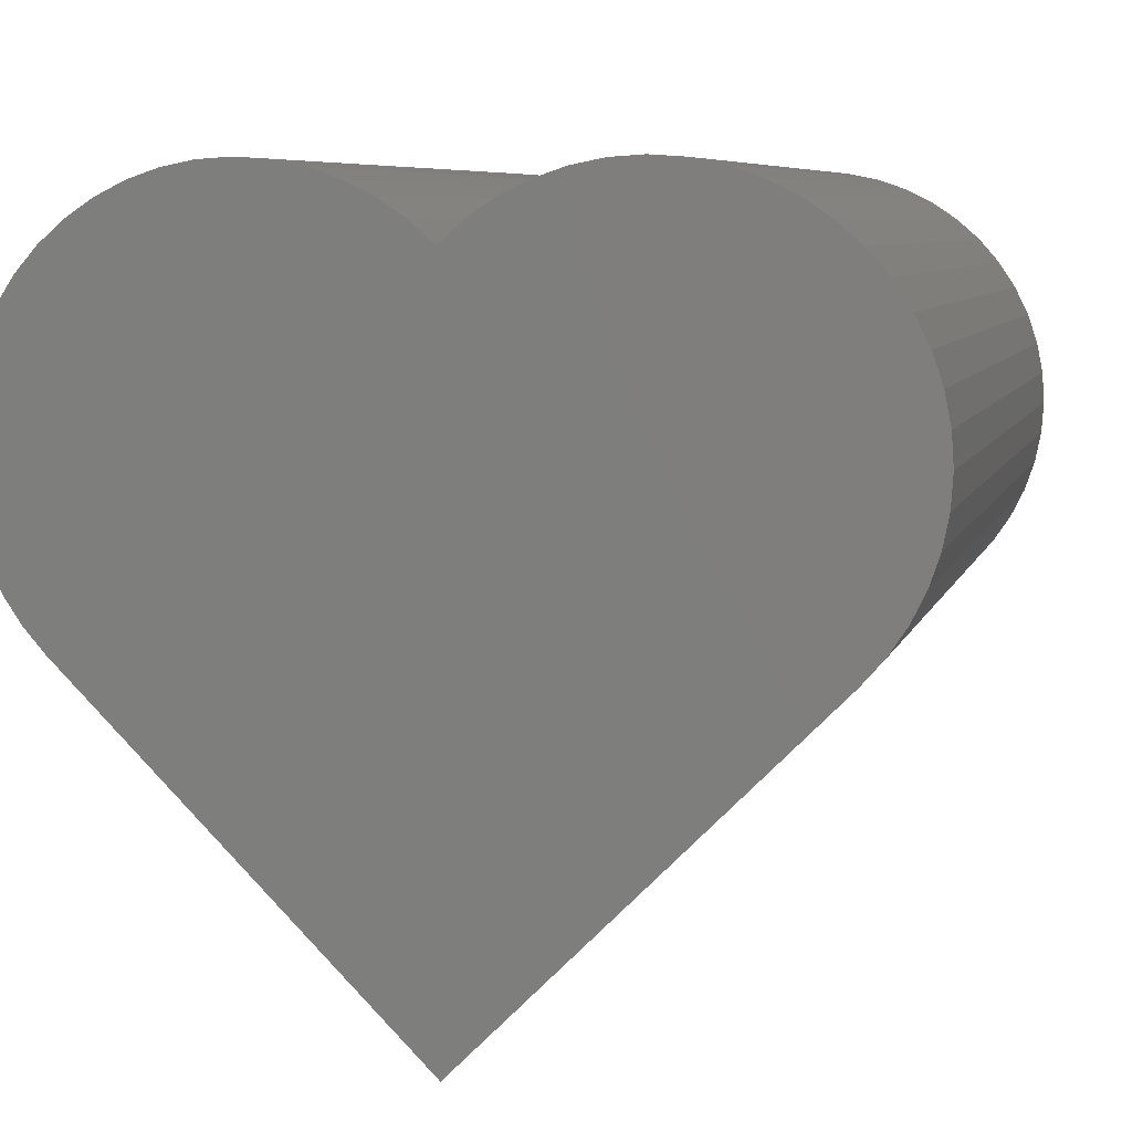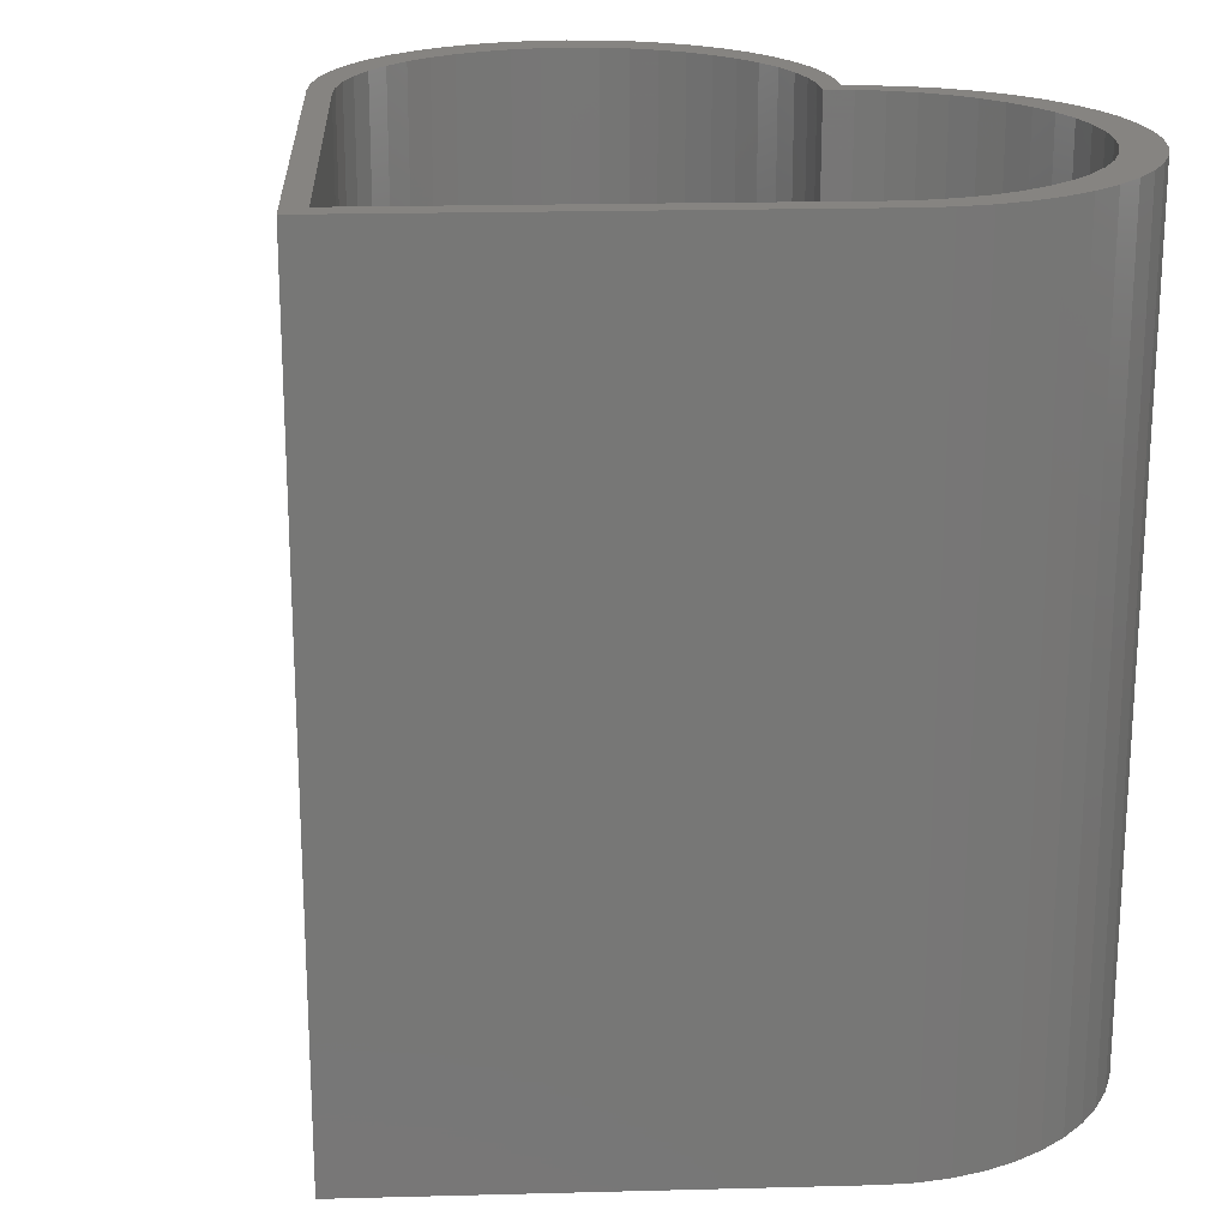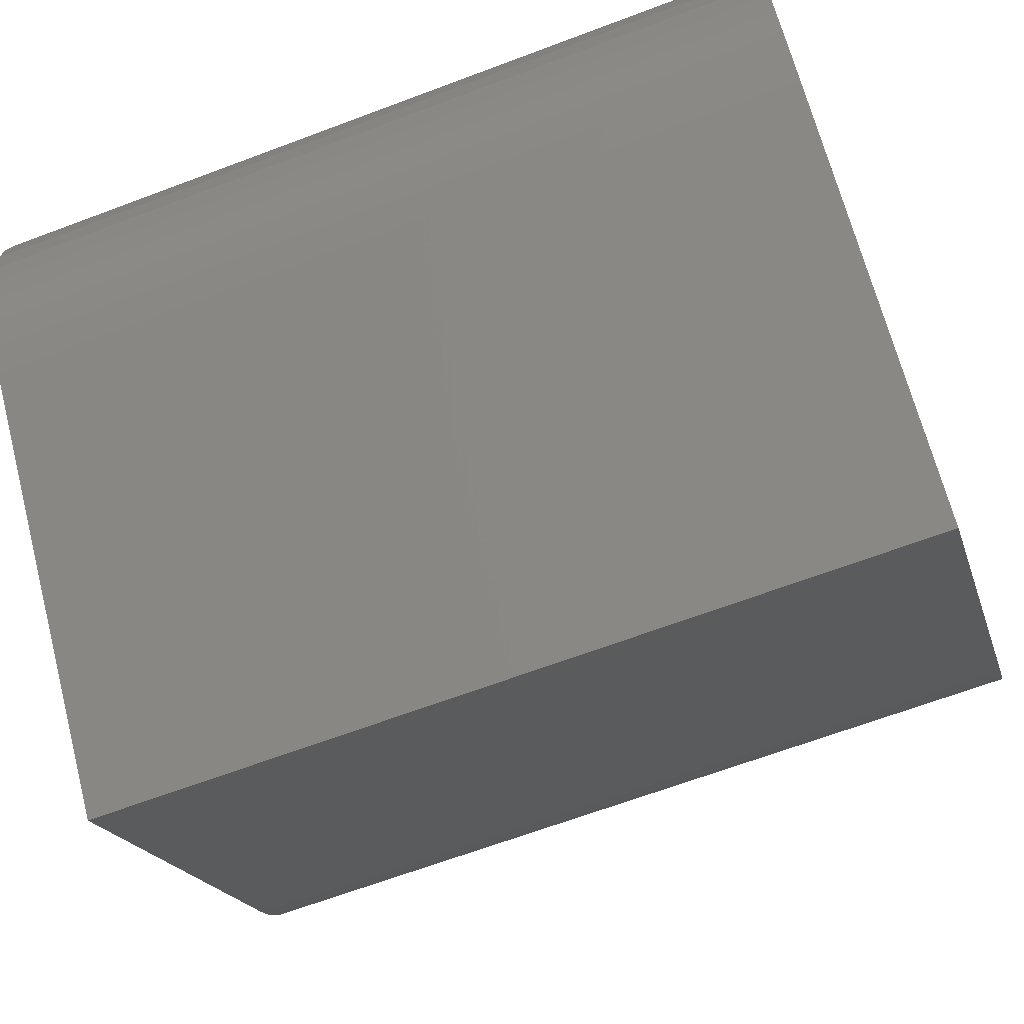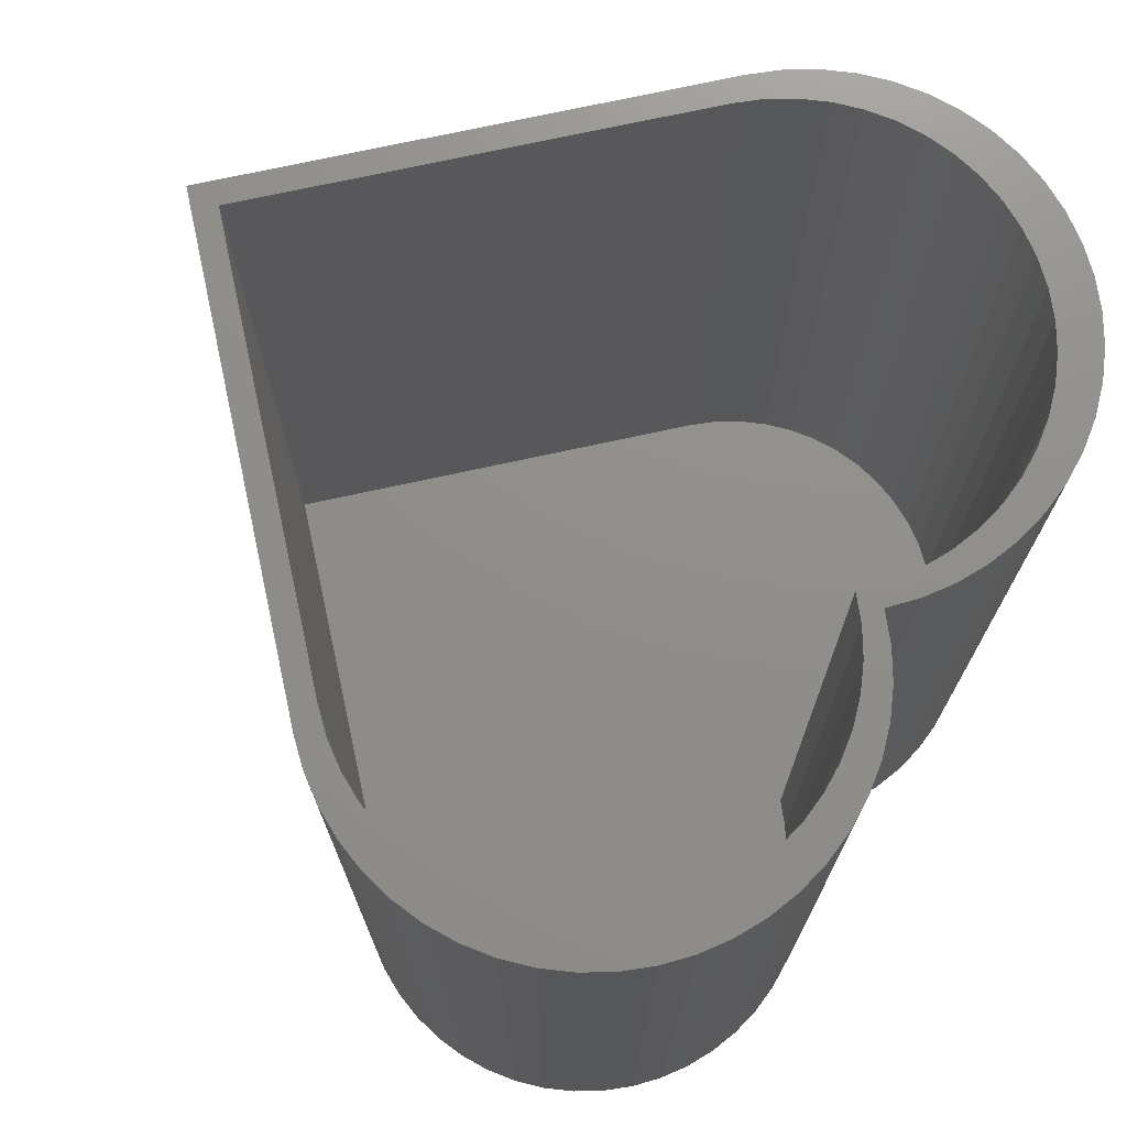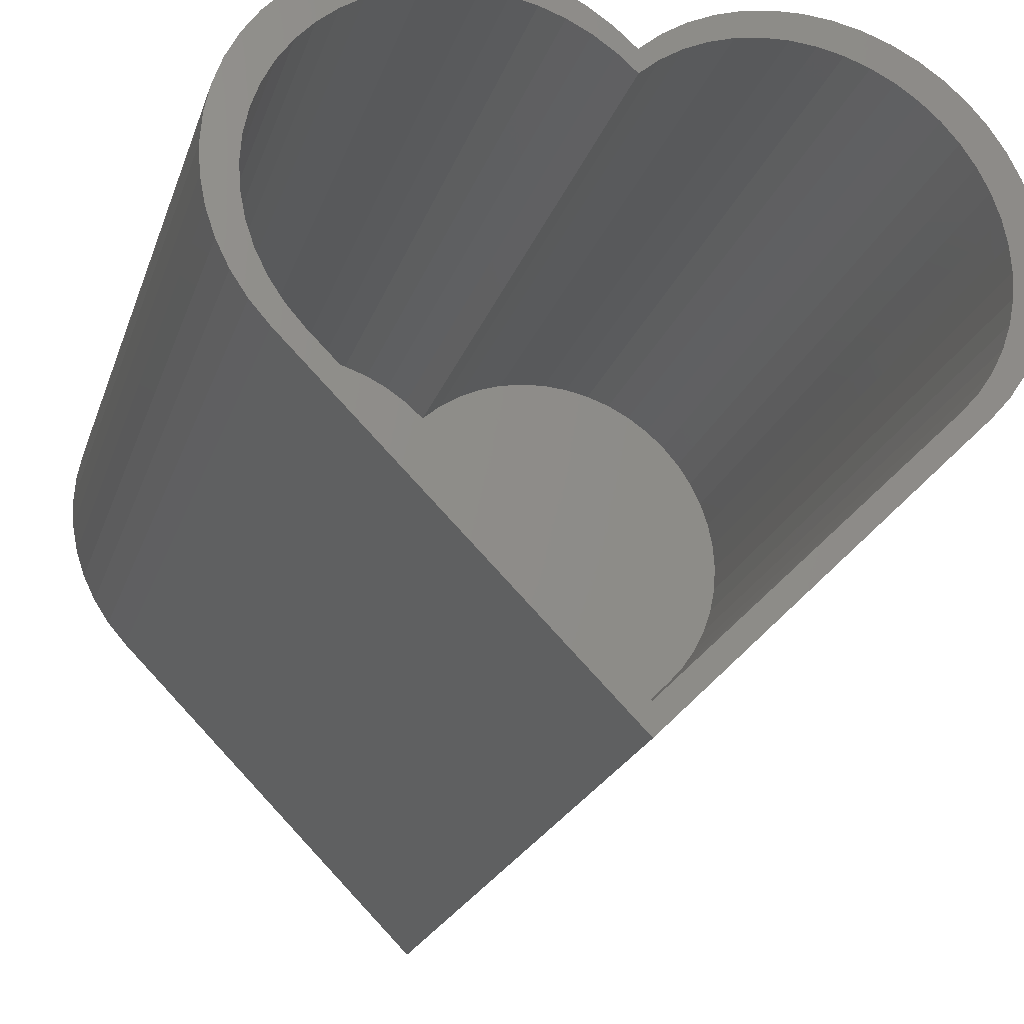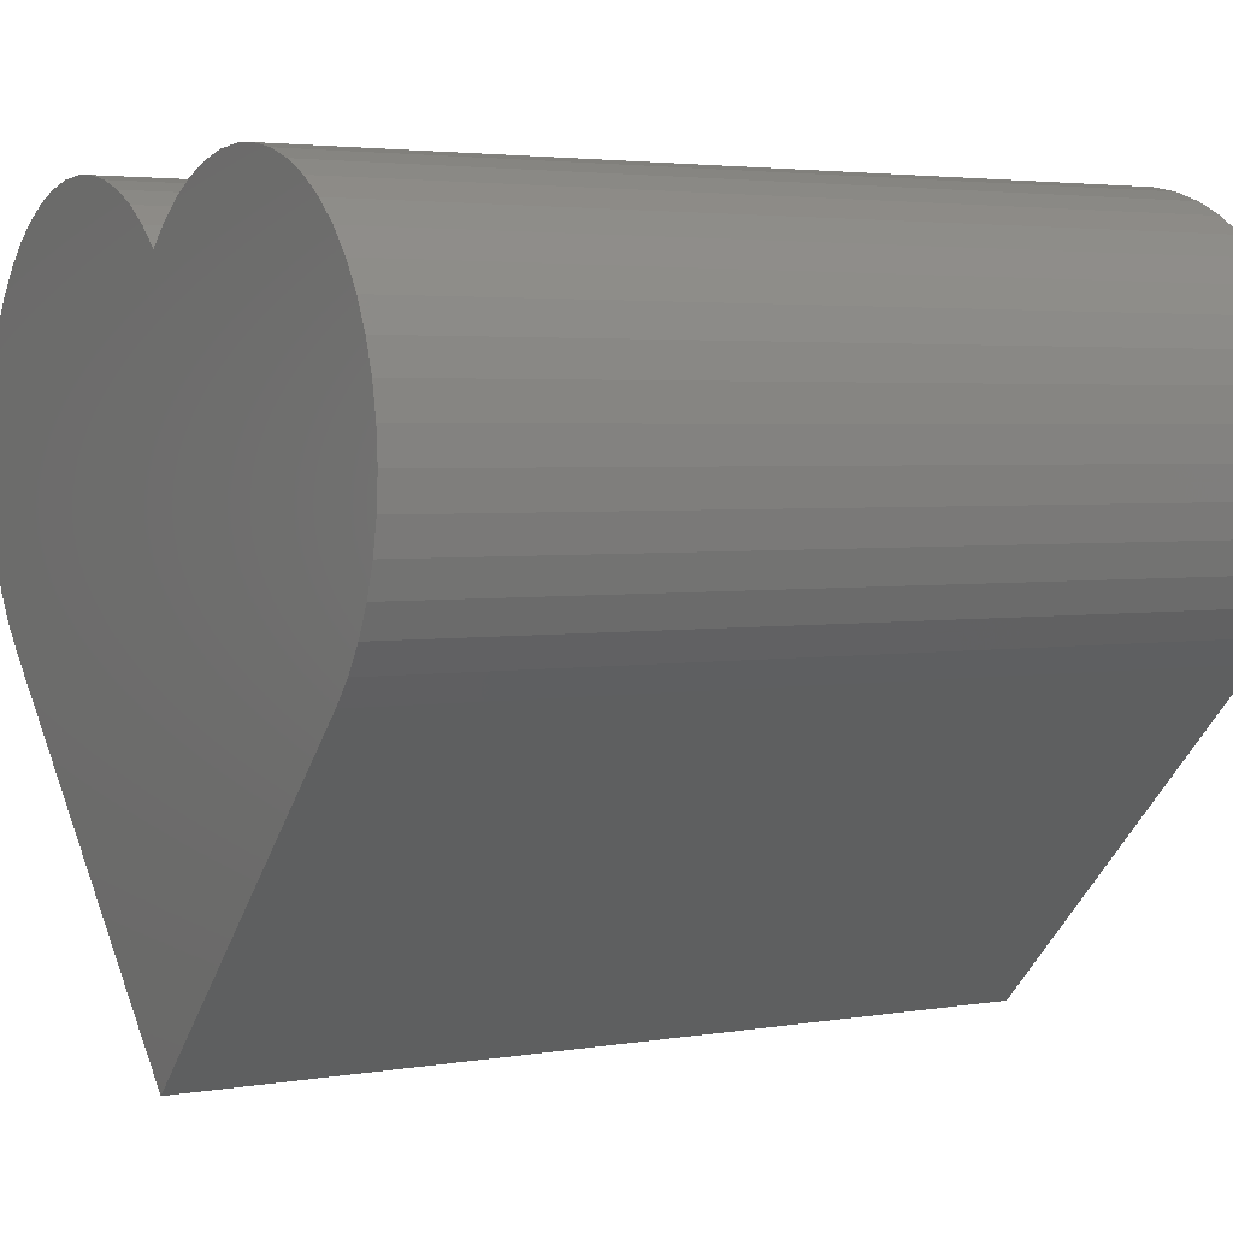
<metadata>
{"format":"stl","ext":"stl","renderer":"f3d","projection":"perspective","resolution":1024,"background":"white","views":[{"elev":6.9,"azim":-166.0,"up":"+Y"},{"elev":20.7,"azim":42.3,"up":"+Z"},{"elev":-66.2,"azim":-69.3,"up":"+Y"},{"elev":73.3,"azim":122.7,"up":"+Z"},{"elev":-22.5,"azim":-16.3,"up":"+Y"},{"elev":3.4,"azim":-119.9,"up":"+Y"}]}
</metadata>
<code>
# stl→obj: 200 verts, 396 faces
v 28.88 7.312 0
v 28.88 11.75 0
v 29.02 9.531 0
v 28.44 5.131 0
v 28.44 13.93 0
v 27.73 3.026 0
v 27.73 16.04 0
v 26.74 1.031 0
v 26.74 18.03 0
v 25.51 -0.8177 0
v 25.51 19.88 0
v 24.04 -2.49 0
v 24.04 21.55 0
v 22.37 23.02 0
v 20.52 24.25 0
v 18.53 25.24 0
v 16.42 25.95 0
v 14.24 26.39 0
v 12.02 26.53 0
v 9.802 26.39 0
v 7.621 25.95 0
v 5.515 25.24 0
v 3.521 24.25 0
v 1.672 23.02 0
v 0 21.55 0
v 0 -26.53 0
v -24.04 -2.49 0
v -1.672 23.02 0
v -3.521 24.25 0
v -5.515 25.24 0
v -7.621 25.95 0
v -9.802 26.39 0
v -12.02 26.53 0
v -14.24 26.39 0
v -16.42 25.95 0
v -18.53 25.24 0
v -20.52 24.25 0
v -22.37 23.02 0
v -24.04 21.55 0
v -25.51 -0.8177 0
v -25.51 19.88 0
v -26.74 1.031 0
v -26.74 18.03 0
v -27.73 3.026 0
v -27.73 16.04 0
v -28.44 5.131 0
v -28.44 13.93 0
v -28.88 7.312 0
v -28.88 11.75 0
v -29.02 9.531 0
v 26.33 10.71 60
v 29.02 9.531 60
v 28.88 11.75 60
v 25.93 12.7 60
v 28.44 13.93 60
v 26.46 8.69 60
v 25.28 14.62 60
v 27.73 16.04 60
v 28.88 7.312 60
v 24.38 16.44 60
v 26.74 18.03 60
v 26.33 6.667 60
v 25.93 4.679 60
v 28.44 5.131 60
v 23.26 18.13 60
v 25.51 19.88 60
v 24.04 21.55 60
v 21.92 19.65 60
v 22.37 23.02 60
v 20.4 20.99 60
v 20.52 24.25 60
v 18.71 22.11 60
v 18.53 25.24 60
v 16.89 23.01 60
v 16.42 25.95 60
v 14.97 23.66 60
v 14.24 26.39 60
v 12.98 24.06 60
v 12.02 26.53 60
v 10.96 24.19 60
v 9.802 26.39 60
v 8.937 24.06 60
v 7.621 25.95 60
v 6.948 23.66 60
v 5.515 25.24 60
v 5.029 23.01 60
v 3.521 24.25 60
v 3.21 22.11 60
v 1.672 23.02 60
v 1.524 20.99 60
v 0 21.55 60
v 0 19.65 60
v -1.524 20.99 60
v -1.672 23.02 60
v -3.21 22.11 60
v -3.521 24.25 60
v -5.029 23.01 60
v -5.515 25.24 60
v -6.948 23.66 60
v -7.621 25.95 60
v -8.937 24.06 60
v -9.802 26.39 60
v -10.96 24.19 60
v -12.02 26.53 60
v -12.98 24.06 60
v -14.24 26.39 60
v -14.97 23.66 60
v -16.42 25.95 60
v -16.89 23.01 60
v -18.53 25.24 60
v -18.71 22.11 60
v -20.52 24.25 60
v -20.4 20.99 60
v -22.37 23.02 60
v -21.92 19.65 60
v -24.04 21.55 60
v -23.26 18.13 60
v -25.51 19.88 60
v -26.74 18.03 60
v -24.38 16.44 60
v -27.73 16.04 60
v -25.28 14.62 60
v -28.44 13.93 60
v -25.93 12.7 60
v 27.73 3.026 60
v 25.28 2.759 60
v 26.74 1.031 60
v 24.38 0.9402 60
v 25.51 -0.8177 60
v 23.26 -0.7456 60
v 24.04 -2.49 60
v 21.92 -2.27 60
v 0 -24.19 60
v 0 -26.53 60
v -24.04 -2.49 60
v -21.92 -2.27 60
v -23.26 -0.7456 60
v -25.51 -0.8177 60
v -24.38 0.9402 60
v -26.74 1.031 60
v -25.28 2.759 60
v -27.73 3.026 60
v -25.93 4.679 60
v -28.44 5.131 60
v -26.33 6.667 60
v -28.88 7.312 60
v -26.46 8.69 60
v -28.88 11.75 60
v -26.33 10.71 60
v -29.02 9.531 60
v 26.33 10.71 2.54
v 26.33 6.667 2.54
v 26.46 8.69 2.54
v 25.93 12.7 2.54
v 25.93 4.679 2.54
v 25.28 14.62 2.54
v 25.28 2.759 2.54
v 24.38 16.44 2.54
v 24.38 0.9402 2.54
v 23.26 18.13 2.54
v 23.26 -0.7456 2.54
v 21.92 19.65 2.54
v 21.92 -2.27 2.54
v 20.4 20.99 2.54
v 18.71 22.11 2.54
v 16.89 23.01 2.54
v 14.97 23.66 2.54
v 12.98 24.06 2.54
v 10.96 24.19 2.54
v 8.937 24.06 2.54
v 6.948 23.66 2.54
v 5.029 23.01 2.54
v 3.21 22.11 2.54
v 1.524 20.99 2.54
v 0 19.65 2.54
v 0 -24.19 2.54
v -21.92 -2.27 2.54
v -1.524 20.99 2.54
v -3.21 22.11 2.54
v -5.029 23.01 2.54
v -6.948 23.66 2.54
v -8.937 24.06 2.54
v -10.96 24.19 2.54
v -12.98 24.06 2.54
v -14.97 23.66 2.54
v -16.89 23.01 2.54
v -18.71 22.11 2.54
v -20.4 20.99 2.54
v -21.92 19.65 2.54
v -23.26 18.13 2.54
v -23.26 -0.7456 2.54
v -24.38 16.44 2.54
v -24.38 0.9402 2.54
v -25.28 14.62 2.54
v -25.28 2.759 2.54
v -25.93 12.7 2.54
v -25.93 4.679 2.54
v -26.33 10.71 2.54
v -26.33 6.667 2.54
v -26.46 8.69 2.54
f 1 2 3
f 4 2 1
f 4 5 2
f 6 5 4
f 6 7 5
f 8 7 6
f 8 9 7
f 10 9 8
f 10 11 9
f 12 11 10
f 12 13 11
f 12 14 13
f 12 15 14
f 12 16 15
f 12 17 16
f 12 18 17
f 12 19 18
f 12 20 19
f 12 21 20
f 12 22 21
f 12 23 22
f 12 24 23
f 25 12 26
f 12 25 24
f 27 25 26
f 25 27 28
f 28 27 29
f 29 27 30
f 30 27 31
f 31 27 32
f 32 27 33
f 33 27 34
f 34 27 35
f 35 27 36
f 36 27 37
f 37 27 38
f 27 39 38
f 40 39 27
f 40 41 39
f 42 41 40
f 42 43 41
f 44 43 42
f 44 45 43
f 46 45 44
f 46 47 45
f 48 47 46
f 48 49 47
f 49 48 50
f 51 52 53
f 54 53 55
f 52 51 56
f 57 55 58
f 52 56 59
f 60 58 61
f 62 59 56
f 63 64 62
f 59 62 64
f 53 54 51
f 65 61 66
f 55 57 54
f 58 60 57
f 65 66 67
f 61 65 60
f 68 67 69
f 67 68 65
f 70 69 71
f 69 70 68
f 71 72 70
f 73 72 71
f 73 74 72
f 75 74 73
f 75 76 74
f 77 76 75
f 77 78 76
f 79 78 77
f 79 80 78
f 81 80 79
f 81 82 80
f 83 82 81
f 83 84 82
f 85 84 83
f 85 86 84
f 87 86 85
f 87 88 86
f 89 88 87
f 89 90 88
f 91 90 89
f 91 92 90
f 91 93 92
f 94 93 91
f 94 95 93
f 96 95 94
f 96 97 95
f 98 97 96
f 98 99 97
f 100 99 98
f 100 101 99
f 102 101 100
f 102 103 101
f 104 103 102
f 104 105 103
f 106 105 104
f 106 107 105
f 108 107 106
f 108 109 107
f 110 109 108
f 110 111 109
f 112 111 110
f 111 112 113
f 114 113 112
f 113 114 115
f 116 115 114
f 115 116 117
f 118 117 116
f 119 117 118
f 117 119 120
f 121 120 119
f 120 121 122
f 122 123 124
f 123 122 121
f 64 63 125
f 126 125 63
f 125 126 127
f 128 127 126
f 127 128 129
f 130 129 128
f 129 130 131
f 132 131 130
f 133 131 132
f 133 134 131
f 135 133 136
f 133 135 134
f 137 135 136
f 138 137 139
f 140 139 141
f 137 138 135
f 142 141 143
f 144 143 145
f 139 140 138
f 146 145 147
f 148 124 123
f 124 148 149
f 141 142 140
f 150 149 148
f 143 144 142
f 149 150 147
f 145 146 144
f 147 150 146
f 29 98 96
f 98 29 30
f 30 100 98
f 100 30 31
f 31 102 100
f 102 31 32
f 32 104 102
f 104 32 33
f 33 106 104
f 106 33 34
f 34 108 106
f 108 34 35
f 35 110 108
f 110 35 36
f 36 112 110
f 112 36 37
f 37 114 112
f 114 37 38
f 38 116 114
f 116 38 39
f 41 116 39
f 116 41 118
f 43 118 41
f 118 43 119
f 45 119 43
f 119 45 121
f 47 121 45
f 121 47 123
f 49 123 47
f 123 49 148
f 50 148 49
f 148 50 150
f 48 150 50
f 150 48 146
f 46 146 48
f 146 46 144
f 44 144 46
f 144 44 142
f 42 142 44
f 142 42 140
f 40 140 42
f 140 40 138
f 27 138 40
f 138 27 135
f 26 135 27
f 135 26 134
f 134 12 131
f 12 134 26
f 131 10 129
f 10 131 12
f 129 8 127
f 8 129 10
f 127 6 125
f 6 127 8
f 125 4 64
f 4 125 6
f 64 1 59
f 1 64 4
f 59 3 52
f 3 59 1
f 52 2 53
f 2 52 3
f 53 5 55
f 5 53 2
f 55 7 58
f 7 55 5
f 58 9 61
f 9 58 7
f 61 11 66
f 11 61 9
f 66 13 67
f 13 66 11
f 13 69 67
f 69 13 14
f 14 71 69
f 71 14 15
f 15 73 71
f 73 15 16
f 16 75 73
f 75 16 17
f 17 77 75
f 77 17 18
f 18 79 77
f 79 18 19
f 19 81 79
f 81 19 20
f 20 83 81
f 83 20 21
f 21 85 83
f 85 21 22
f 22 87 85
f 87 22 23
f 23 89 87
f 89 23 24
f 24 91 89
f 91 24 25
f 25 94 91
f 94 25 28
f 28 96 94
f 96 28 29
f 151 152 153
f 154 152 151
f 154 155 152
f 156 155 154
f 156 157 155
f 158 157 156
f 158 159 157
f 160 159 158
f 160 161 159
f 162 161 160
f 162 163 161
f 164 163 162
f 165 163 164
f 166 163 165
f 167 163 166
f 168 163 167
f 169 163 168
f 170 163 169
f 171 163 170
f 172 163 171
f 173 163 172
f 174 163 173
f 175 163 174
f 175 176 163
f 177 175 178
f 177 178 179
f 177 179 180
f 177 180 181
f 177 181 182
f 177 182 183
f 177 183 184
f 177 184 185
f 177 185 186
f 177 186 187
f 177 187 188
f 177 188 189
f 175 177 176
f 190 177 189
f 190 191 177
f 192 191 190
f 192 193 191
f 194 193 192
f 194 195 193
f 196 195 194
f 196 197 195
f 198 197 196
f 198 199 197
f 199 198 200
f 180 95 97
f 95 180 179
f 181 97 99
f 97 181 180
f 182 99 101
f 99 182 181
f 183 101 103
f 101 183 182
f 184 103 105
f 103 184 183
f 185 105 107
f 105 185 184
f 186 107 109
f 107 186 185
f 187 109 111
f 109 187 186
f 188 111 113
f 111 188 187
f 189 113 115
f 113 189 188
f 117 189 115
f 189 117 190
f 120 190 117
f 190 120 192
f 122 192 120
f 192 122 194
f 124 194 122
f 194 124 196
f 149 196 124
f 196 149 198
f 147 198 149
f 198 147 200
f 145 200 147
f 200 145 199
f 143 199 145
f 199 143 197
f 141 197 143
f 197 141 195
f 139 195 141
f 195 139 193
f 137 193 139
f 193 137 191
f 136 191 137
f 191 136 177
f 133 177 136
f 177 133 176
f 176 132 163
f 132 176 133
f 163 130 161
f 130 163 132
f 161 128 159
f 128 161 130
f 159 126 157
f 126 159 128
f 157 63 155
f 63 157 126
f 155 62 152
f 62 155 63
f 152 56 153
f 56 152 62
f 153 51 151
f 51 153 56
f 151 54 154
f 54 151 51
f 154 57 156
f 57 154 54
f 156 60 158
f 60 156 57
f 158 65 160
f 65 158 60
f 160 68 162
f 68 160 65
f 164 68 70
f 68 164 162
f 165 70 72
f 70 165 164
f 166 72 74
f 72 166 165
f 167 74 76
f 74 167 166
f 168 76 78
f 76 168 167
f 169 78 80
f 78 169 168
f 170 80 82
f 80 170 169
f 171 82 84
f 82 171 170
f 172 84 86
f 84 172 171
f 173 86 88
f 86 173 172
f 174 88 90
f 88 174 173
f 175 90 92
f 90 175 174
f 178 92 93
f 92 178 175
f 179 93 95
f 93 179 178

</code>
